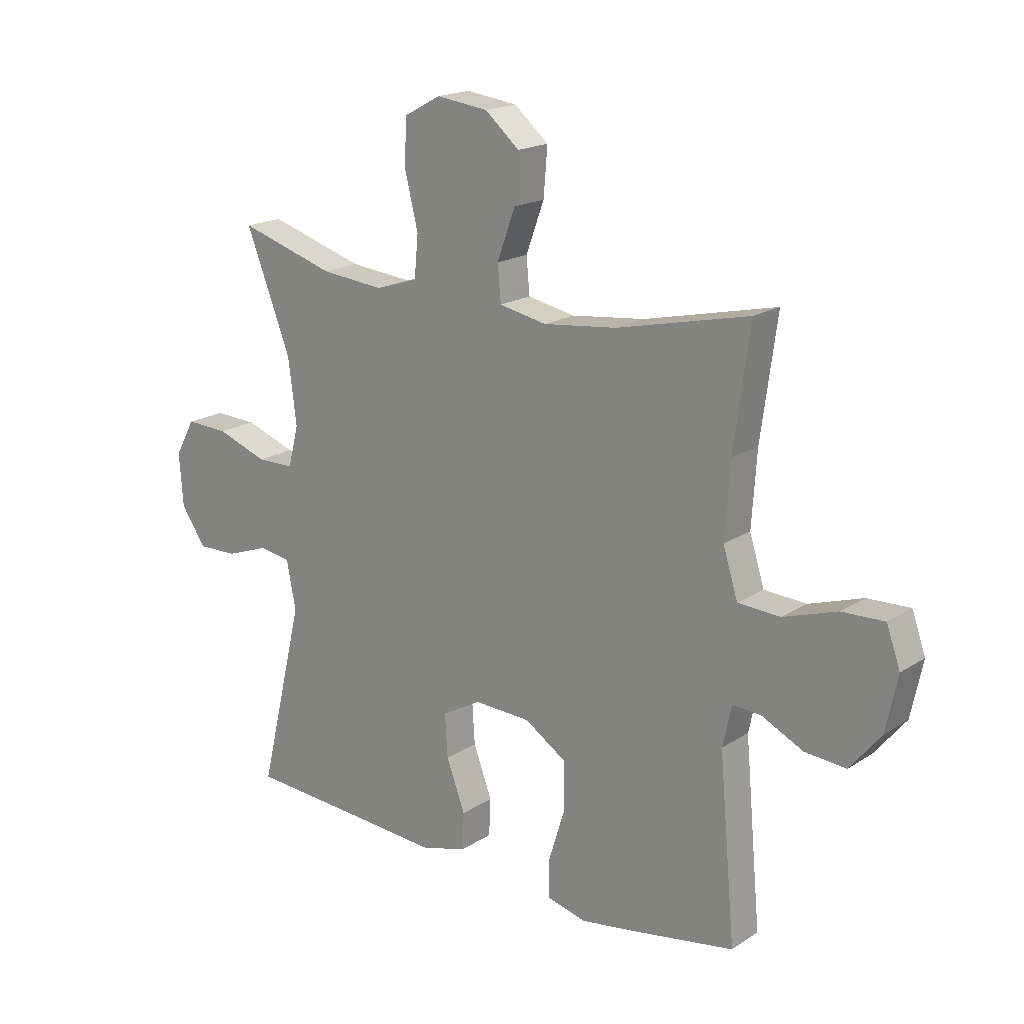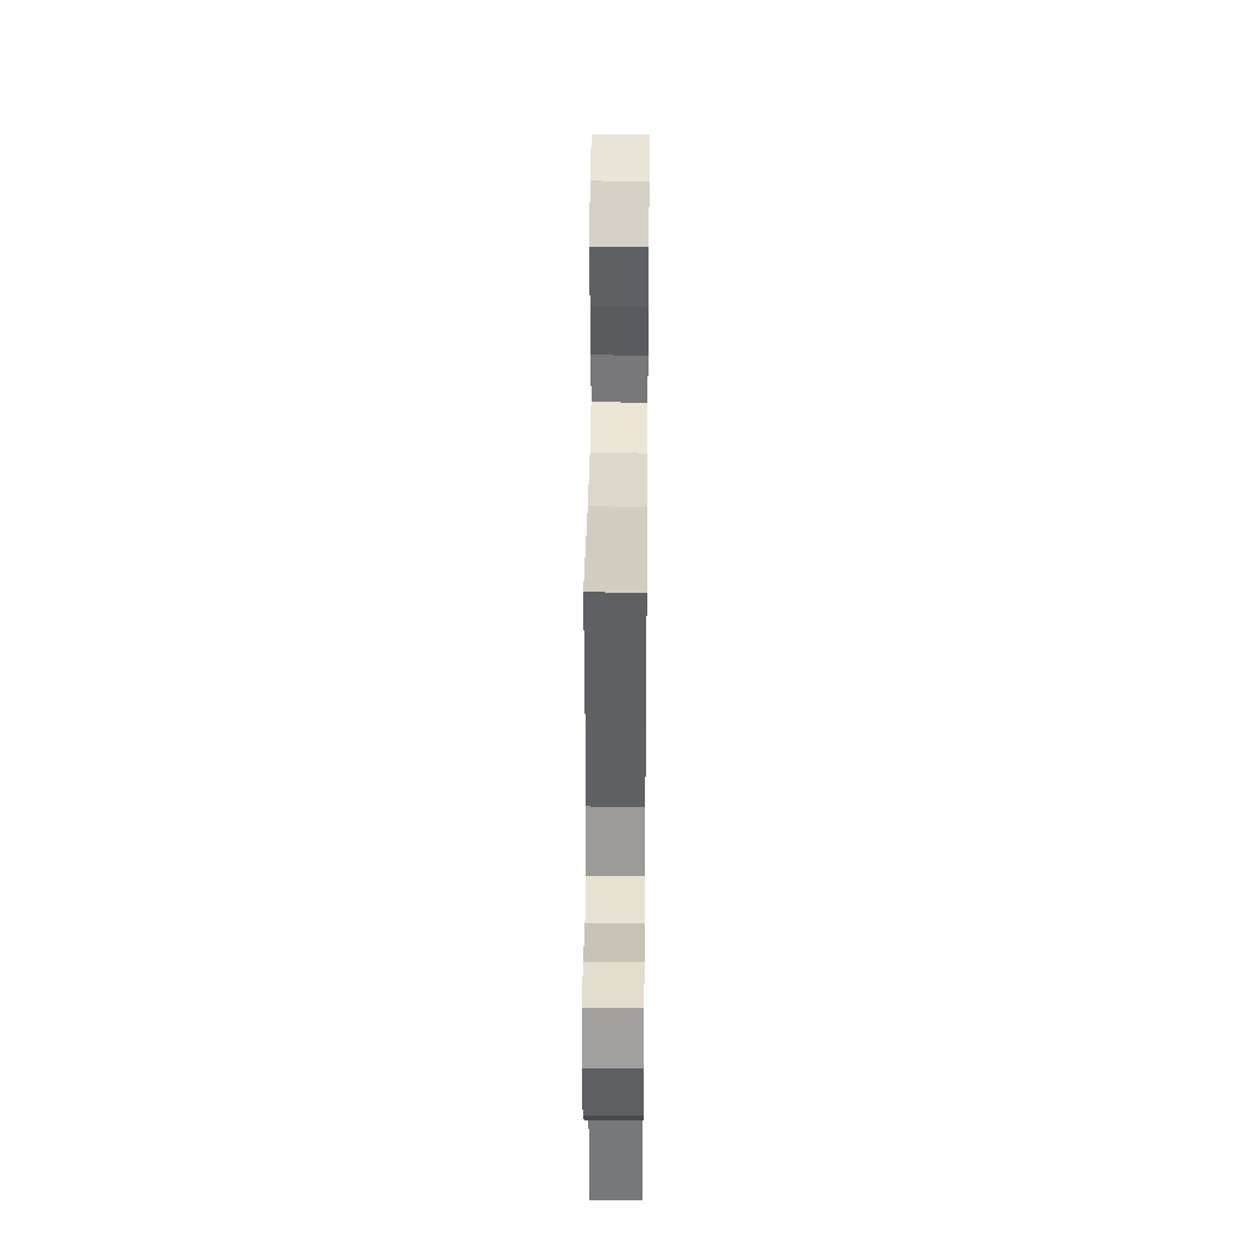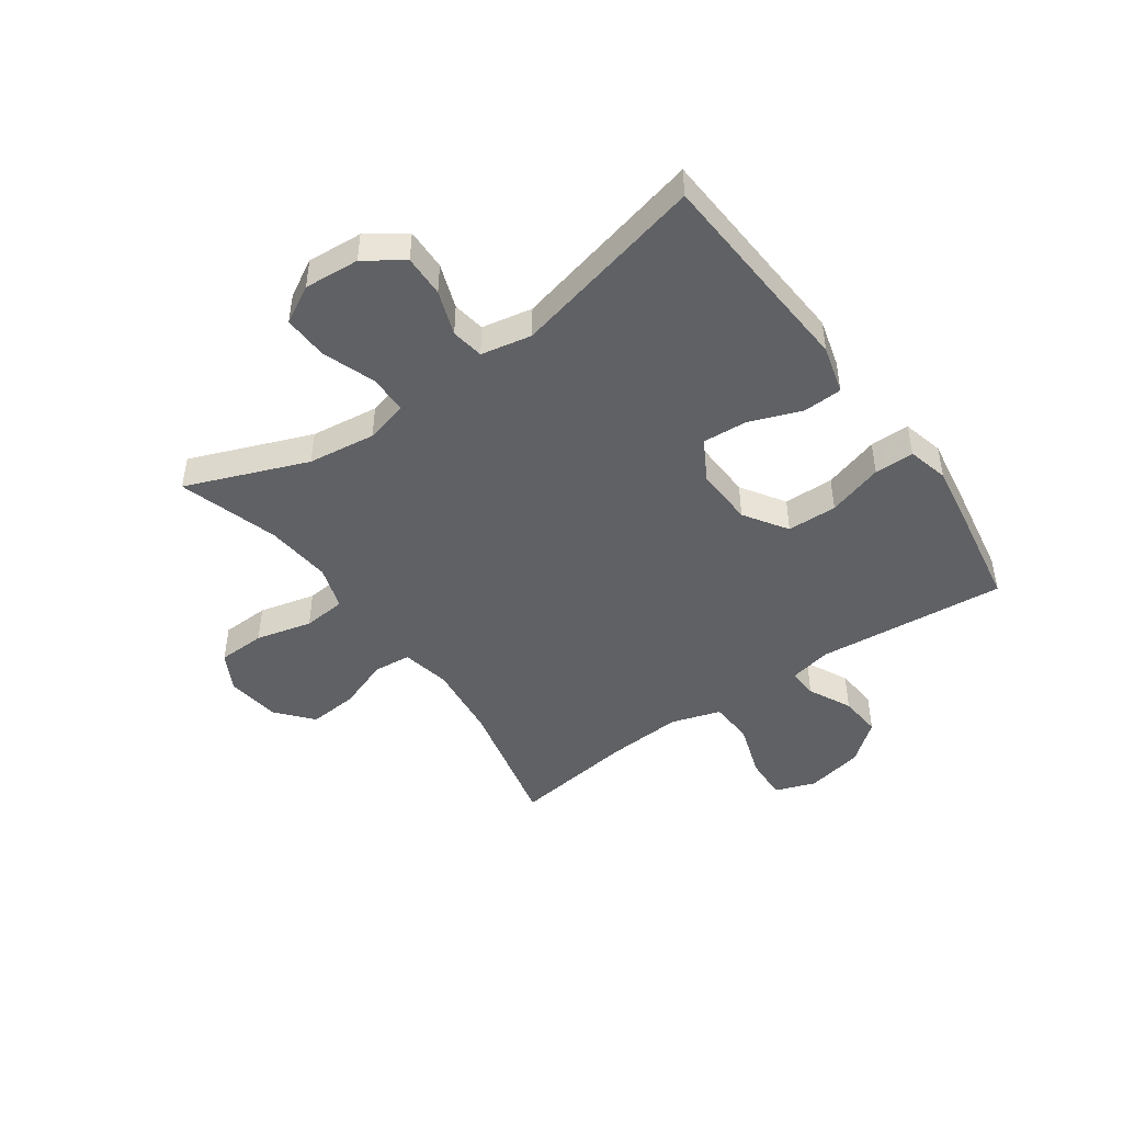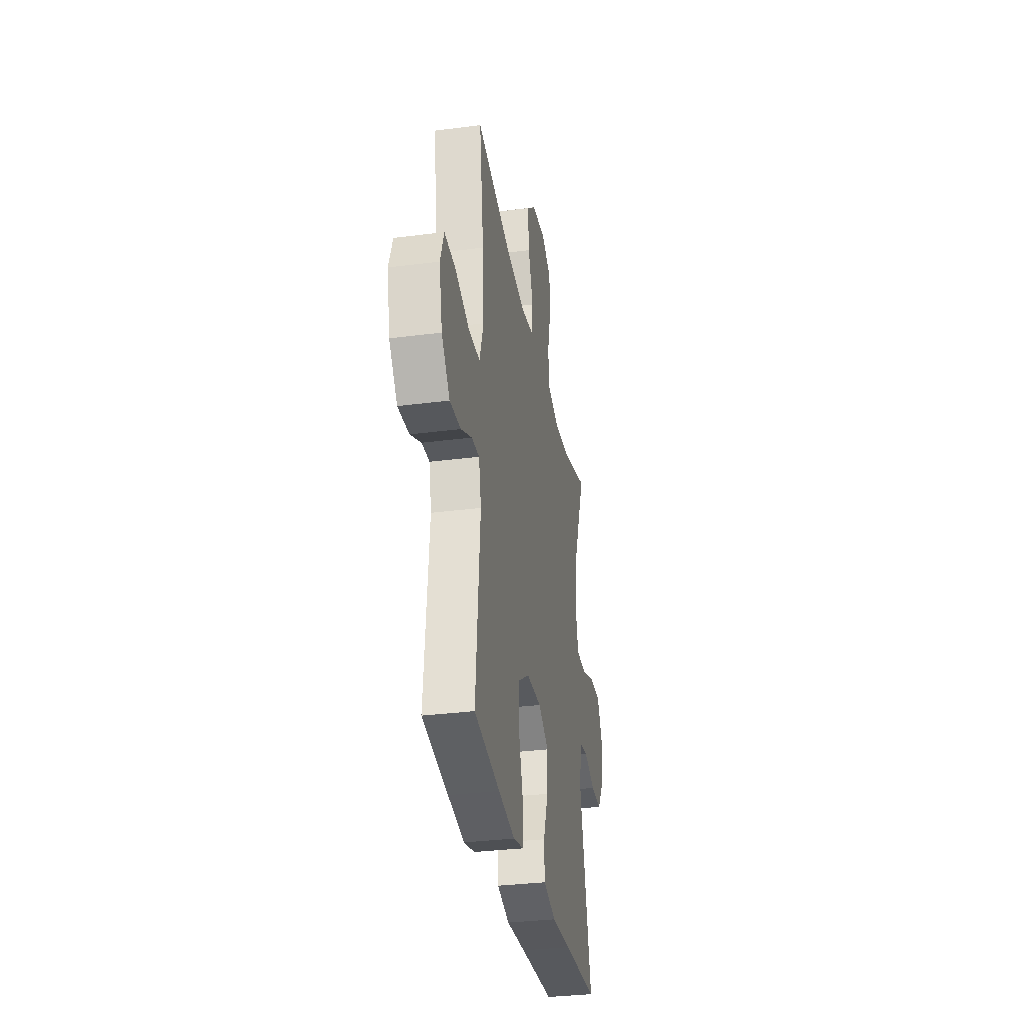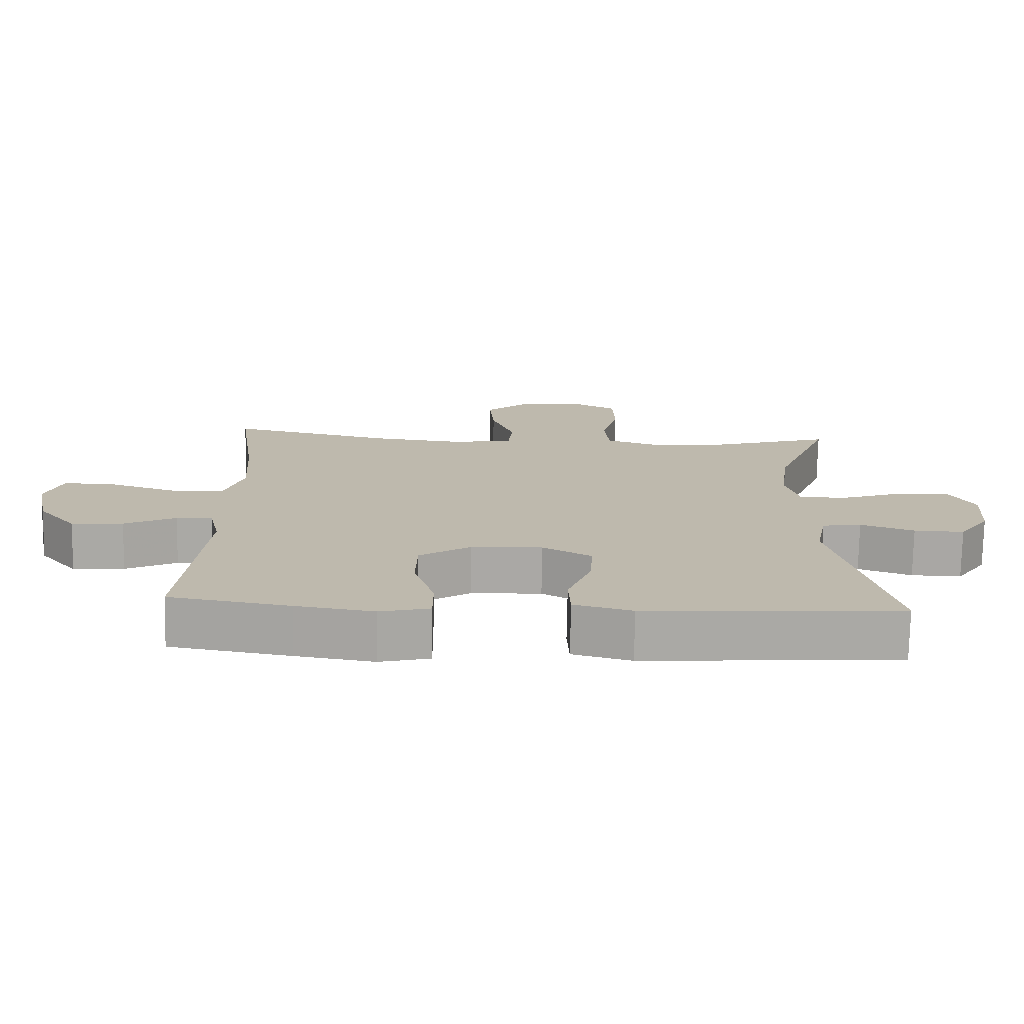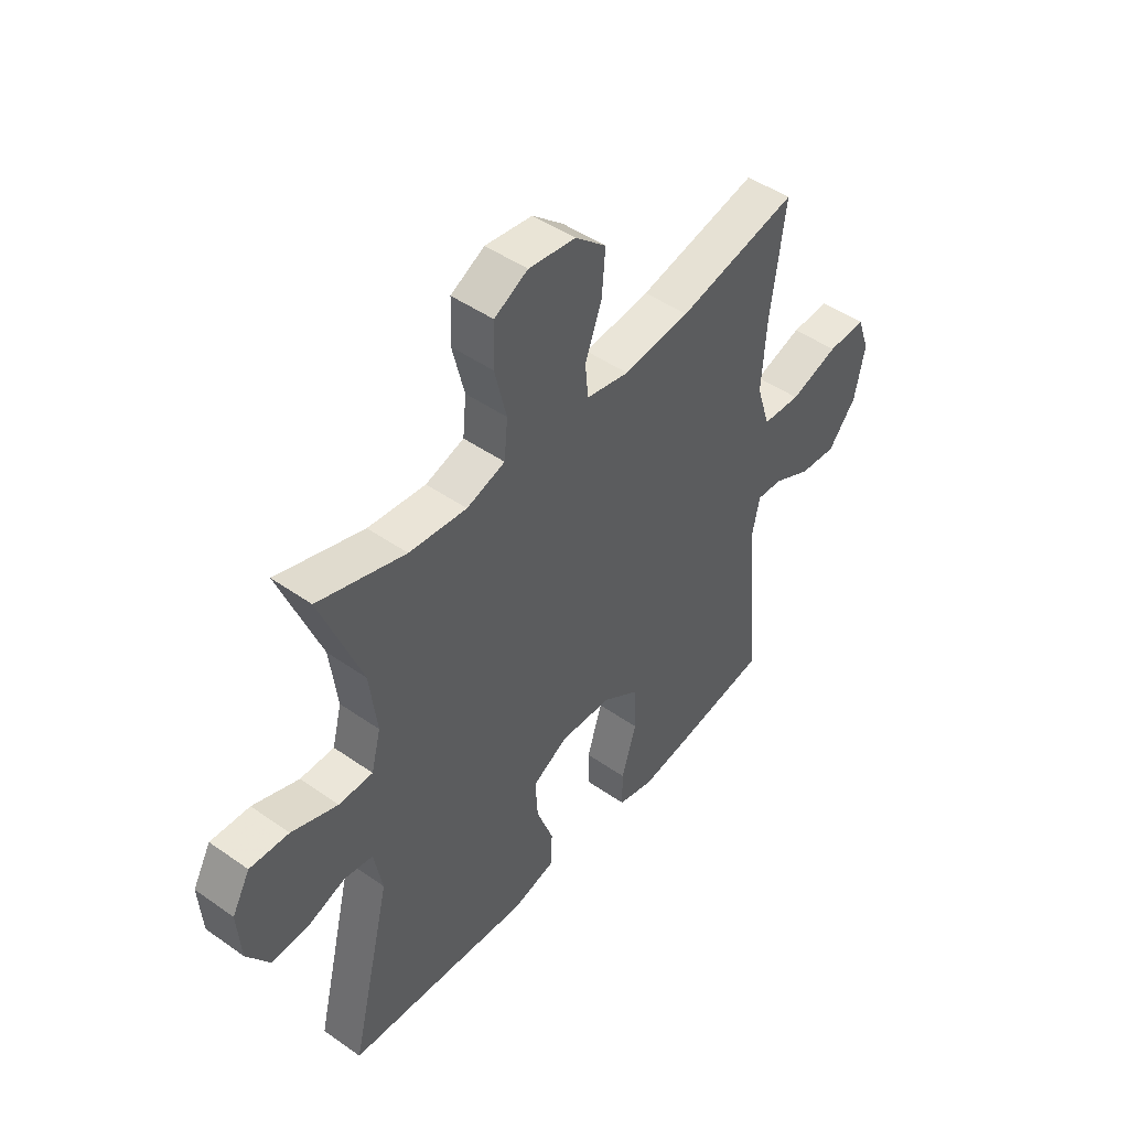
<metadata>
{"format":"obj","ext":"obj","renderer":"f3d","projection":"perspective","resolution":1024,"background":"white","views":[{"elev":18.4,"azim":-140.8,"up":"+Z"},{"elev":37.7,"azim":-89.4,"up":"+Z"},{"elev":-46.3,"azim":125.3,"up":"+Y"},{"elev":-32.7,"azim":-79.8,"up":"+Z"},{"elev":-75.0,"azim":-1.1,"up":"+Z"},{"elev":46.8,"azim":128.6,"up":"+Z"}]}
</metadata>
<code>
v 0.5 0.07 -0.5
v 0.261 0.07 -0.515
v 0.129 0.07 -0.524
v 0.044 0.07 -0.501
v 0.041 0.07 -0.433
v 0.075 0.07 -0.342
v 0.08 0.07 -0.264
v 0.009 0.07 -0.224
v -0.094 0.07 -0.228
v -0.169 0.07 -0.277
v -0.171 0.07 -0.364
v -0.141 0.07 -0.461
v -0.141 0.07 -0.53
v -0.213 0.07 -0.548
v -0.326 0.07 -0.53
v -0.5 0.07 -0.5
v -0.47 0.07 -0.17
v -0.486 0.07 -0.096
v -0.538 0.07 -0.099
v -0.613 0.07 -0.136
v -0.688 0.07 -0.142
v -0.744 0.07 -0.073
v -0.765 0.07 0.028
v -0.74 0.07 0.098
v -0.663 0.07 0.095
v -0.566 0.07 0.063
v -0.489 0.07 0.067
v -0.462 0.07 0.153
v -0.471 0.07 0.286
v -0.5 0.07 0.5
v -0.26 0.07 0.445
v -0.127 0.07 0.43
v -0.041 0.07 0.447
v -0.035 0.07 0.512
v -0.068 0.07 0.602
v -0.075 0.07 0.688
v -0.013 0.07 0.741
v 0.081 0.07 0.753
v 0.148 0.07 0.717
v 0.151 0.07 0.634
v 0.127 0.07 0.536
v 0.134 0.07 0.461
v 0.211 0.07 0.436
v 0.326 0.07 0.447
v 0.5 0.07 0.5
v 0.418 0.07 0.289
v 0.403 0.07 0.171
v 0.422 0.07 0.097
v 0.49 0.07 0.096
v 0.582 0.07 0.129
v 0.66 0.07 0.132
v 0.696 0.07 0.067
v 0.689 0.07 -0.029
v 0.644 0.07 -0.095
v 0.571 0.07 -0.093
v 0.493 0.07 -0.065
v 0.436 0.07 -0.074
v 0.419 0.07 -0.162
v 0.5 0 -0.5
v 0.261 0 -0.515
v 0.129 0 -0.524
v 0.044 0 -0.501
v 0.041 0 -0.433
v 0.075 0 -0.342
v 0.08 0 -0.264
v 0.009 0 -0.224
v -0.094 0 -0.228
v -0.169 0 -0.277
v -0.171 0 -0.364
v -0.141 0 -0.461
v -0.141 0 -0.53
v -0.213 0 -0.548
v -0.326 0 -0.53
v -0.5 0 -0.5
v -0.47 0 -0.17
v -0.486 0 -0.096
v -0.538 0 -0.099
v -0.613 0 -0.136
v -0.688 0 -0.142
v -0.744 0 -0.073
v -0.765 0 0.028
v -0.74 0 0.098
v -0.663 0 0.095
v -0.566 0 0.063
v -0.489 0 0.067
v -0.462 0 0.153
v -0.471 0 0.286
v -0.5 0 0.5
v -0.26 0 0.445
v -0.127 0 0.43
v -0.041 0 0.447
v -0.035 0 0.512
v -0.068 0 0.602
v -0.075 0 0.688
v -0.013 0 0.741
v 0.081 0 0.753
v 0.148 0 0.717
v 0.151 0 0.634
v 0.127 0 0.536
v 0.134 0 0.461
v 0.211 0 0.436
v 0.326 0 0.447
v 0.5 0 0.5
v 0.418 0 0.289
v 0.403 0 0.171
v 0.422 0 0.097
v 0.49 0 0.096
v 0.582 0 0.129
v 0.66 0 0.132
v 0.696 0 0.067
v 0.689 0 -0.029
v 0.644 0 -0.095
v 0.571 0 -0.093
v 0.493 0 -0.065
v 0.436 0 -0.074
v 0.419 0 -0.162
f 54 55 56
f 53 54 56
f 52 53 56
f 51 52 56
f 50 51 56
f 49 50 56
f 48 49 56 57
f 47 48 57 58
f 44 45 46
f 43 44 46 47
f 42 43 47 58
f 39 40 41
f 38 39 41
f 37 38 41
f 36 37 41
f 35 36 41
f 34 35 41
f 33 34 41 42
f 58 1 2
f 42 58 2
f 33 42 2
f 32 33 2
f 29 30 31
f 28 29 31 32
f 24 25 26
f 23 24 26
f 22 23 26
f 21 22 26
f 20 21 26
f 19 20 26
f 18 19 26 27
f 27 28 32
f 18 27 32
f 17 18 32
f 15 16 17
f 14 15 17
f 13 14 17
f 12 13 17
f 11 12 17
f 4 5 6
f 3 4 6
f 2 3 6
f 2 6 7
f 32 2 7
f 10 11 17
f 9 10 17 32
f 8 9 32
f 7 8 32
f 114 113 112
f 114 112 111
f 114 111 110
f 114 110 109
f 114 109 108
f 114 108 107
f 115 114 107 106
f 116 115 106 105
f 104 103 102
f 105 104 102 101
f 116 105 101 100
f 99 98 97
f 99 97 96
f 99 96 95
f 99 95 94
f 99 94 93
f 99 93 92
f 100 99 92 91
f 60 59 116
f 60 116 100
f 60 100 91
f 60 91 90
f 89 88 87
f 90 89 87 86
f 84 83 82
f 84 82 81
f 84 81 80
f 84 80 79
f 84 79 78
f 84 78 77
f 85 84 77 76
f 90 86 85
f 90 85 76
f 90 76 75
f 75 74 73
f 75 73 72
f 75 72 71
f 75 71 70
f 75 70 69
f 64 63 62
f 64 62 61
f 64 61 60
f 65 64 60
f 65 60 90
f 75 69 68
f 90 75 68 67
f 90 67 66
f 90 66 65
f 1 59 60 2
f 2 60 61 3
f 3 61 62 4
f 4 62 63 5
f 5 63 64 6
f 6 64 65 7
f 7 65 66 8
f 8 66 67 9
f 9 67 68 10
f 10 68 69 11
f 11 69 70 12
f 12 70 71 13
f 13 71 72 14
f 14 72 73 15
f 15 73 74 16
f 16 74 75 17
f 17 75 76 18
f 18 76 77 19
f 19 77 78 20
f 20 78 79 21
f 21 79 80 22
f 22 80 81 23
f 23 81 82 24
f 24 82 83 25
f 25 83 84 26
f 26 84 85 27
f 27 85 86 28
f 28 86 87 29
f 29 87 88 30
f 30 88 89 31
f 31 89 90 32
f 32 90 91 33
f 33 91 92 34
f 34 92 93 35
f 35 93 94 36
f 36 94 95 37
f 37 95 96 38
f 38 96 97 39
f 39 97 98 40
f 40 98 99 41
f 41 99 100 42
f 42 100 101 43
f 43 101 102 44
f 44 102 103 45
f 45 103 104 46
f 46 104 105 47
f 47 105 106 48
f 48 106 107 49
f 49 107 108 50
f 50 108 109 51
f 51 109 110 52
f 52 110 111 53
f 53 111 112 54
f 54 112 113 55
f 55 113 114 56
f 56 114 115 57
f 57 115 116 58
f 58 116 59 1

</code>
